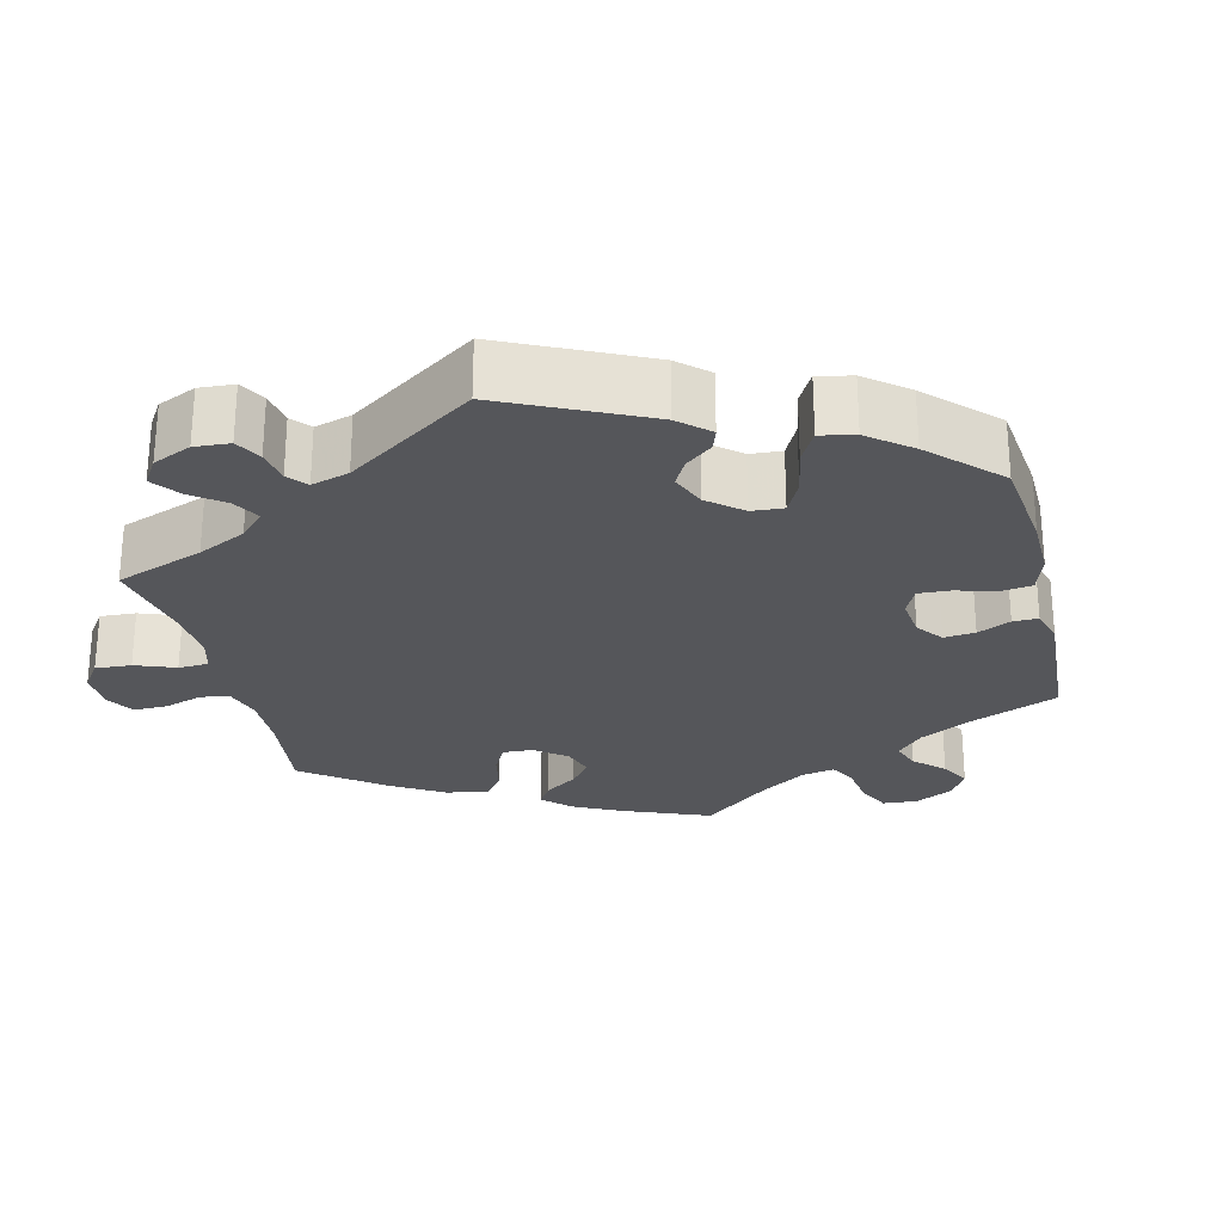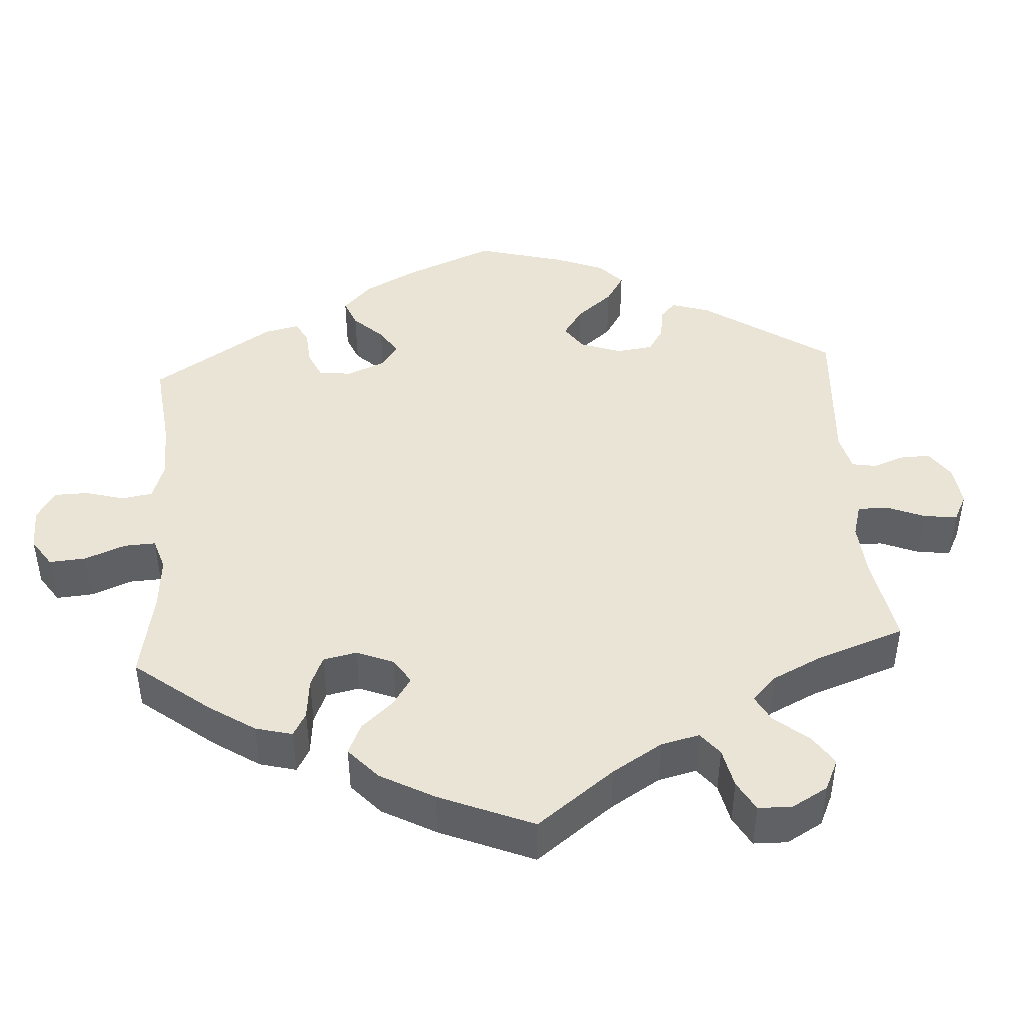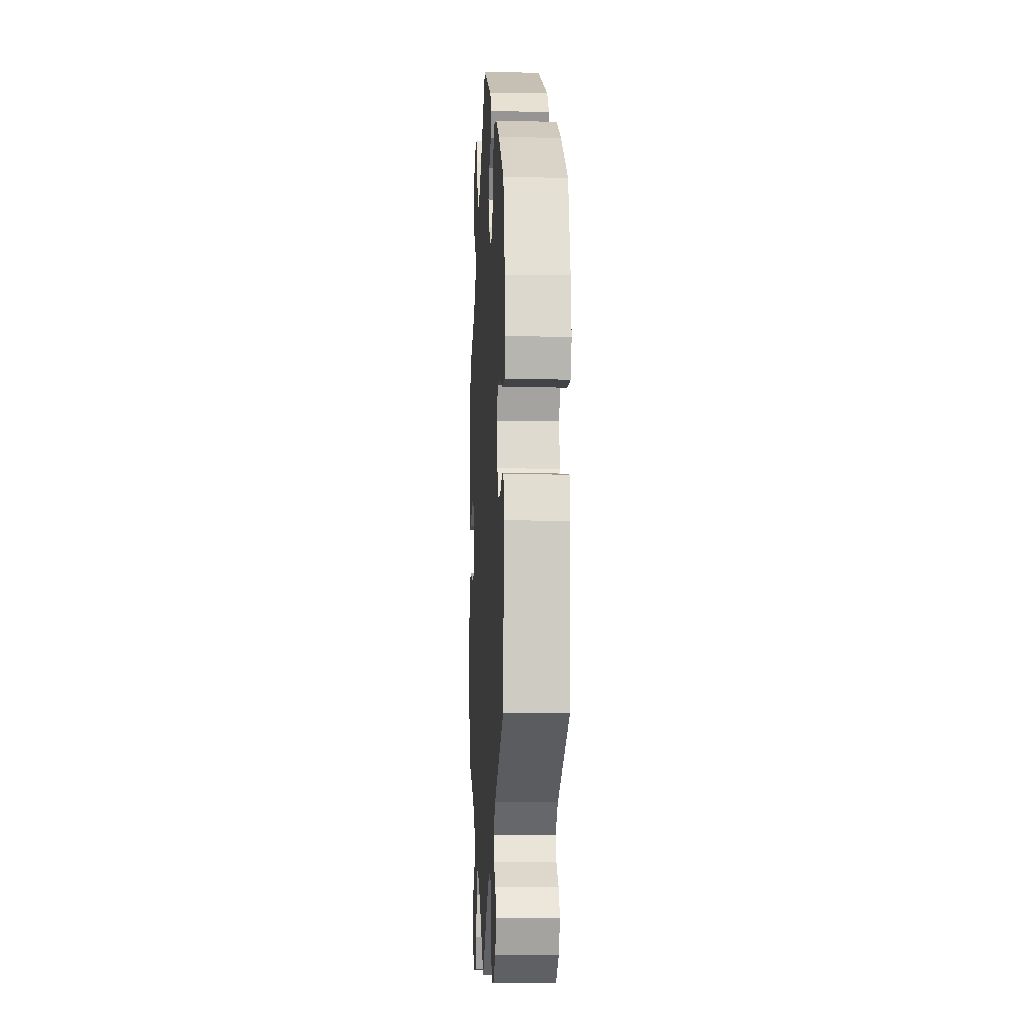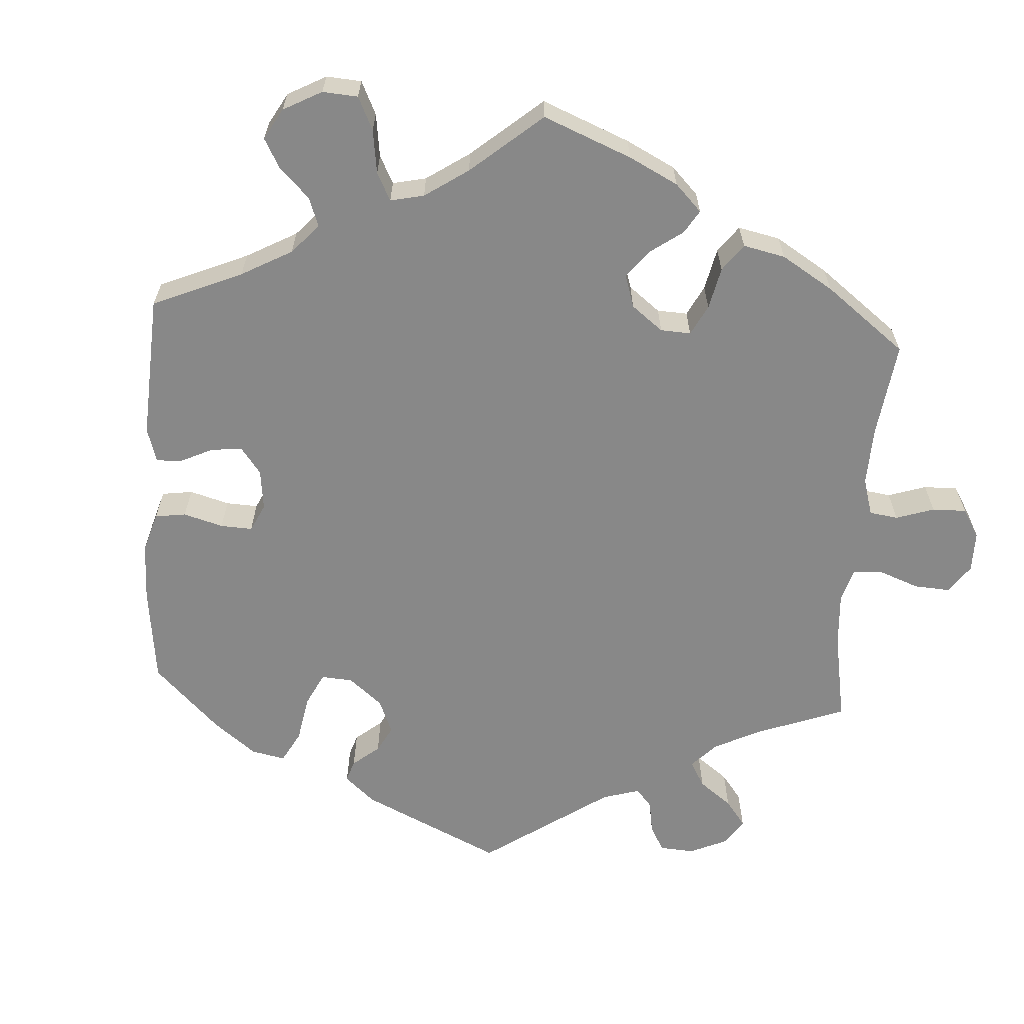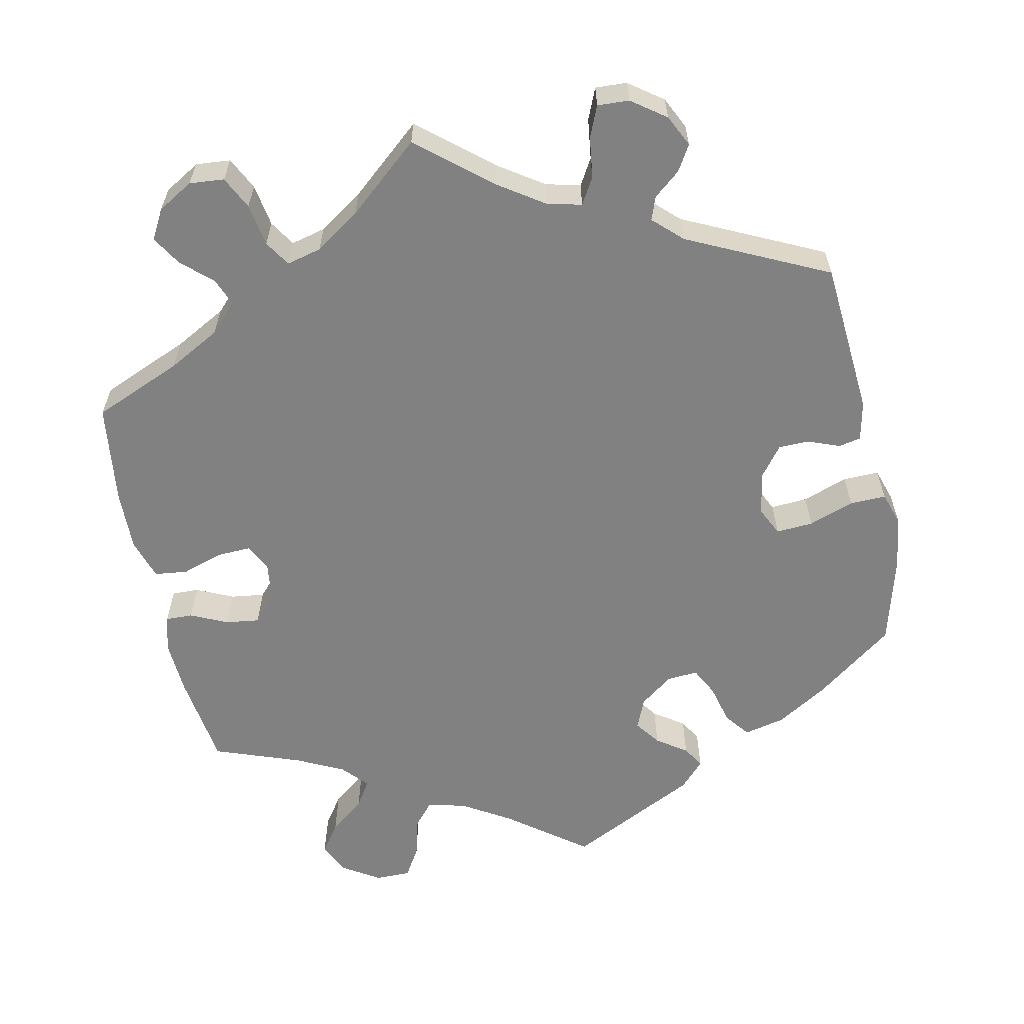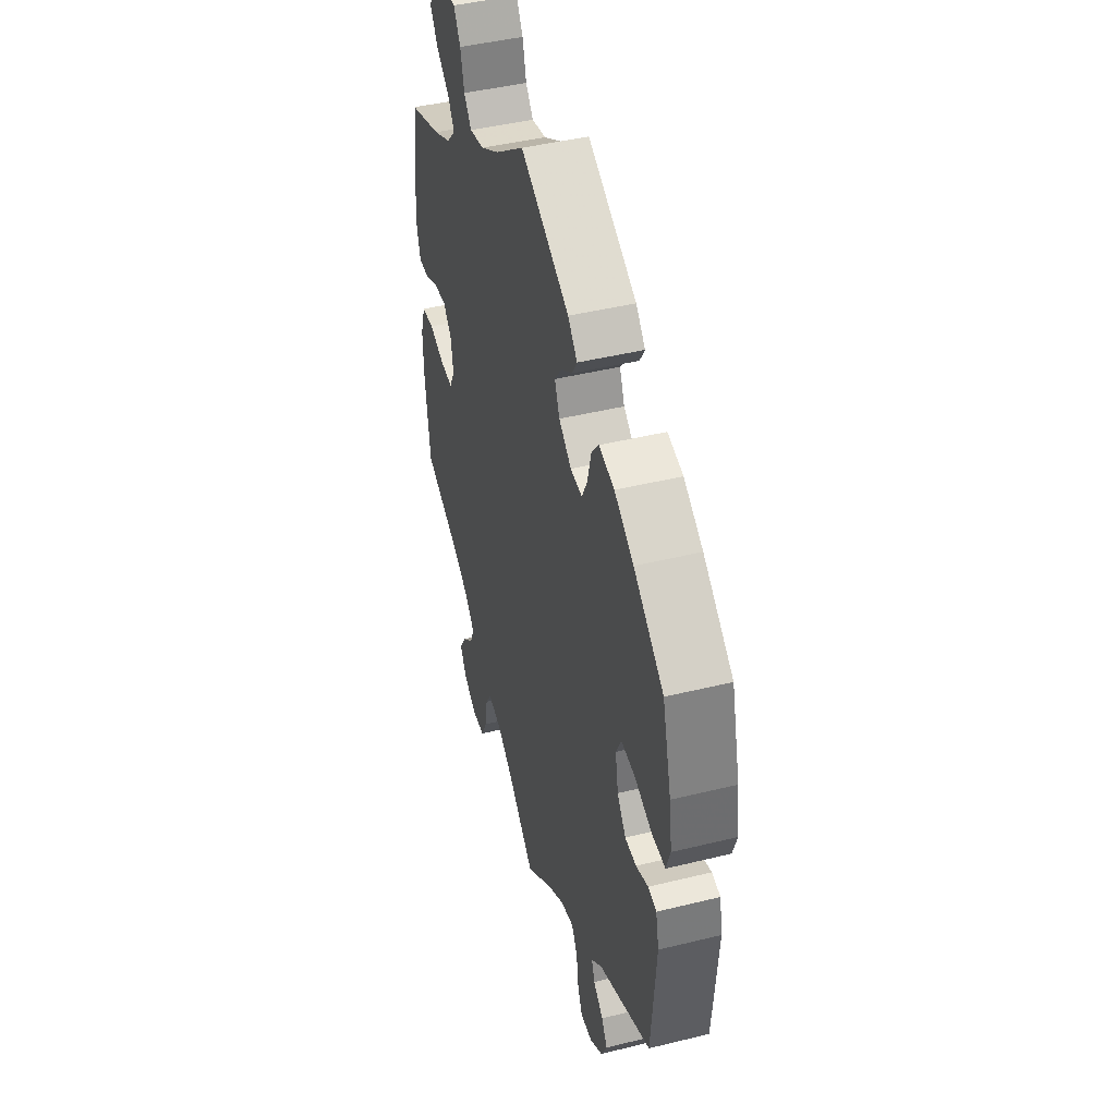
<metadata>
{"format":"obj","ext":"obj","renderer":"f3d","projection":"perspective","resolution":1024,"background":"white","views":[{"elev":-26.0,"azim":-106.3,"up":"+Y"},{"elev":43.6,"azim":116.3,"up":"+Y"},{"elev":-8.6,"azim":-93.0,"up":"+Z"},{"elev":-62.7,"azim":56.2,"up":"+Y"},{"elev":-60.5,"azim":-168.1,"up":"+Y"},{"elev":44.8,"azim":-105.9,"up":"+Z"}]}
</metadata>
<code>
v 0.517 0.07 0.167
v 0.521 0.07 0.096
v 0.508 0.07 0.049
v 0.473 0.07 0.05
v 0.425 0.07 0.072
v 0.381 0.07 0.078
v 0.351 0.07 0.045
v 0.344 0.07 -0.006
v 0.362 0.07 -0.041
v 0.406 0.07 -0.039
v 0.459 0.07 -0.022
v 0.502 0.07 -0.027
v 0.519 0.07 -0.08
v 0.517 0.07 -0.159
v 0.5 0.07 -0.289
v 0.385 0.07 -0.337
v 0.318 0.07 -0.373
v 0.283 0.07 -0.41
v 0.297 0.07 -0.445
v 0.336 0.07 -0.48
v 0.359 0.07 -0.518
v 0.338 0.07 -0.556
v 0.292 0.07 -0.583
v 0.247 0.07 -0.579
v 0.226 0.07 -0.537
v 0.217 0.07 -0.482
v 0.196 0.07 -0.449
v 0.151 0.07 -0.46
v 0.093 0.07 -0.499
v 0 0.07 -0.578
v -0.094 0.07 -0.5
v -0.152 0.07 -0.461
v -0.197 0.07 -0.45
v -0.217 0.07 -0.484
v -0.224 0.07 -0.537
v -0.241 0.07 -0.577
v -0.282 0.07 -0.575
v -0.326 0.07 -0.543
v -0.346 0.07 -0.502
v -0.326 0.07 -0.469
v -0.292 0.07 -0.441
v -0.281 0.07 -0.411
v -0.318 0.07 -0.376
v -0.5 0.07 -0.289
v -0.516 0.07 -0.088
v -0.505 0.07 -0.037
v -0.476 0.07 -0.031
v -0.434 0.07 -0.047
v -0.395 0.07 -0.046
v -0.365 0.07 -0.007
v -0.355 0.07 0.049
v -0.373 0.07 0.086
v -0.421 0.07 0.083
v -0.48 0.07 0.062
v -0.527 0.07 0.061
v -0.541 0.07 0.104
v -0.531 0.07 0.173
v -0.5 0.07 0.289
v -0.397 0.07 0.366
v -0.331 0.07 0.406
v -0.278 0.07 0.418
v -0.253 0.07 0.386
v -0.24 0.07 0.334
v -0.221 0.07 0.297
v -0.181 0.07 0.3
v -0.138 0.07 0.332
v -0.121 0.07 0.372
v -0.145 0.07 0.405
v -0.184 0.07 0.432
v -0.201 0.07 0.46
v -0.169 0.07 0.494
v -0.001 0.07 0.578
v 0.1 0.07 0.502
v 0.164 0.07 0.463
v 0.214 0.07 0.452
v 0.24 0.07 0.483
v 0.253 0.07 0.534
v 0.276 0.07 0.572
v 0.322 0.07 0.572
v 0.37 0.07 0.542
v 0.39 0.07 0.501
v 0.363 0.07 0.462
v 0.318 0.07 0.427
v 0.296 0.07 0.393
v 0.326 0.07 0.36
v 0.387 0.07 0.33
v 0.5 0.07 0.289
v 0.517 0 0.167
v 0.521 0 0.096
v 0.508 0 0.049
v 0.473 0 0.05
v 0.425 0 0.072
v 0.381 0 0.078
v 0.351 0 0.045
v 0.344 0 -0.006
v 0.362 0 -0.041
v 0.406 0 -0.039
v 0.459 0 -0.022
v 0.502 0 -0.027
v 0.519 0 -0.08
v 0.517 0 -0.159
v 0.5 0 -0.289
v 0.385 0 -0.337
v 0.318 0 -0.373
v 0.283 0 -0.41
v 0.297 0 -0.445
v 0.336 0 -0.48
v 0.359 0 -0.518
v 0.338 0 -0.556
v 0.292 0 -0.583
v 0.247 0 -0.579
v 0.226 0 -0.537
v 0.217 0 -0.482
v 0.196 0 -0.449
v 0.151 0 -0.46
v 0.093 0 -0.499
v 0 0 -0.578
v -0.094 0 -0.5
v -0.152 0 -0.461
v -0.197 0 -0.45
v -0.217 0 -0.484
v -0.224 0 -0.537
v -0.241 0 -0.577
v -0.282 0 -0.575
v -0.326 0 -0.543
v -0.346 0 -0.502
v -0.326 0 -0.469
v -0.292 0 -0.441
v -0.281 0 -0.411
v -0.318 0 -0.376
v -0.5 0 -0.289
v -0.516 0 -0.088
v -0.505 0 -0.037
v -0.476 0 -0.031
v -0.434 0 -0.047
v -0.395 0 -0.046
v -0.365 0 -0.007
v -0.355 0 0.049
v -0.373 0 0.086
v -0.421 0 0.083
v -0.48 0 0.062
v -0.527 0 0.061
v -0.541 0 0.104
v -0.531 0 0.173
v -0.5 0 0.289
v -0.397 0 0.366
v -0.331 0 0.406
v -0.278 0 0.418
v -0.253 0 0.386
v -0.24 0 0.334
v -0.221 0 0.297
v -0.181 0 0.3
v -0.138 0 0.332
v -0.121 0 0.372
v -0.145 0 0.405
v -0.184 0 0.432
v -0.201 0 0.46
v -0.169 0 0.494
v -0.001 0 0.578
v 0.1 0 0.502
v 0.164 0 0.463
v 0.214 0 0.452
v 0.24 0 0.483
v 0.253 0 0.534
v 0.276 0 0.572
v 0.322 0 0.572
v 0.37 0 0.542
v 0.39 0 0.501
v 0.363 0 0.462
v 0.318 0 0.427
v 0.296 0 0.393
v 0.326 0 0.36
v 0.387 0 0.33
v 0.5 0 0.289
f 86 87 1 2
f 85 86 2 3
f 84 85 3 4
f 80 81 82 83
f 80 83 84
f 79 80 84
f 76 77 78 79
f 75 76 79 84
f 74 75 84 4
f 70 71 72 73
f 68 69 70 73
f 67 68 73 74
f 66 67 74 4
f 60 61 62 63
f 60 63 64
f 59 60 64
f 58 59 64
f 57 58 64
f 56 57 64 65
f 53 54 55 56
f 52 53 56 65
f 45 46 47 48
f 43 44 45 48
f 42 43 48 49
f 38 39 40 41
f 38 41 42
f 37 38 42
f 34 35 36 37
f 33 34 37 42
f 32 33 42 49
f 29 30 31
f 28 29 31 32
f 27 28 32 49
f 23 24 25 26
f 23 26 27
f 22 23 27
f 19 20 21 22
f 18 19 22 27
f 17 18 27 49
f 13 14 15 16
f 10 11 12 13
f 9 10 13 16
f 8 9 16 17
f 66 4 5
f 66 5 6
f 51 52 65 66
f 50 51 66 6
f 8 17 49 50
f 7 8 50
f 6 7 50
f 89 88 174 173
f 90 89 173 172
f 91 90 172 171
f 170 169 168 167
f 171 170 167
f 171 167 166
f 166 165 164 163
f 171 166 163 162
f 91 171 162 161
f 160 159 158 157
f 160 157 156 155
f 161 160 155 154
f 91 161 154 153
f 150 149 148 147
f 151 150 147
f 151 147 146
f 151 146 145
f 151 145 144
f 152 151 144 143
f 143 142 141 140
f 152 143 140 139
f 135 134 133 132
f 135 132 131 130
f 136 135 130 129
f 128 127 126 125
f 129 128 125
f 129 125 124
f 124 123 122 121
f 129 124 121 120
f 136 129 120 119
f 118 117 116
f 119 118 116 115
f 136 119 115 114
f 113 112 111 110
f 114 113 110
f 114 110 109
f 109 108 107 106
f 114 109 106 105
f 136 114 105 104
f 103 102 101 100
f 100 99 98 97
f 103 100 97 96
f 104 103 96 95
f 92 91 153
f 93 92 153
f 153 152 139 138
f 93 153 138 137
f 137 136 104 95
f 137 95 94
f 137 94 93
f 1 88 89 2
f 2 89 90 3
f 3 90 91 4
f 4 91 92 5
f 5 92 93 6
f 6 93 94 7
f 7 94 95 8
f 8 95 96 9
f 9 96 97 10
f 10 97 98 11
f 11 98 99 12
f 12 99 100 13
f 13 100 101 14
f 14 101 102 15
f 15 102 103 16
f 16 103 104 17
f 17 104 105 18
f 18 105 106 19
f 19 106 107 20
f 20 107 108 21
f 21 108 109 22
f 22 109 110 23
f 23 110 111 24
f 24 111 112 25
f 25 112 113 26
f 26 113 114 27
f 27 114 115 28
f 28 115 116 29
f 29 116 117 30
f 30 117 118 31
f 31 118 119 32
f 32 119 120 33
f 33 120 121 34
f 34 121 122 35
f 35 122 123 36
f 36 123 124 37
f 37 124 125 38
f 38 125 126 39
f 39 126 127 40
f 40 127 128 41
f 41 128 129 42
f 42 129 130 43
f 43 130 131 44
f 44 131 132 45
f 45 132 133 46
f 46 133 134 47
f 47 134 135 48
f 48 135 136 49
f 49 136 137 50
f 50 137 138 51
f 51 138 139 52
f 52 139 140 53
f 53 140 141 54
f 54 141 142 55
f 55 142 143 56
f 56 143 144 57
f 57 144 145 58
f 58 145 146 59
f 59 146 147 60
f 60 147 148 61
f 61 148 149 62
f 62 149 150 63
f 63 150 151 64
f 64 151 152 65
f 65 152 153 66
f 66 153 154 67
f 67 154 155 68
f 68 155 156 69
f 69 156 157 70
f 70 157 158 71
f 71 158 159 72
f 72 159 160 73
f 73 160 161 74
f 74 161 162 75
f 75 162 163 76
f 76 163 164 77
f 77 164 165 78
f 78 165 166 79
f 79 166 167 80
f 80 167 168 81
f 81 168 169 82
f 82 169 170 83
f 83 170 171 84
f 84 171 172 85
f 85 172 173 86
f 86 173 174 87
f 87 174 88 1

</code>
